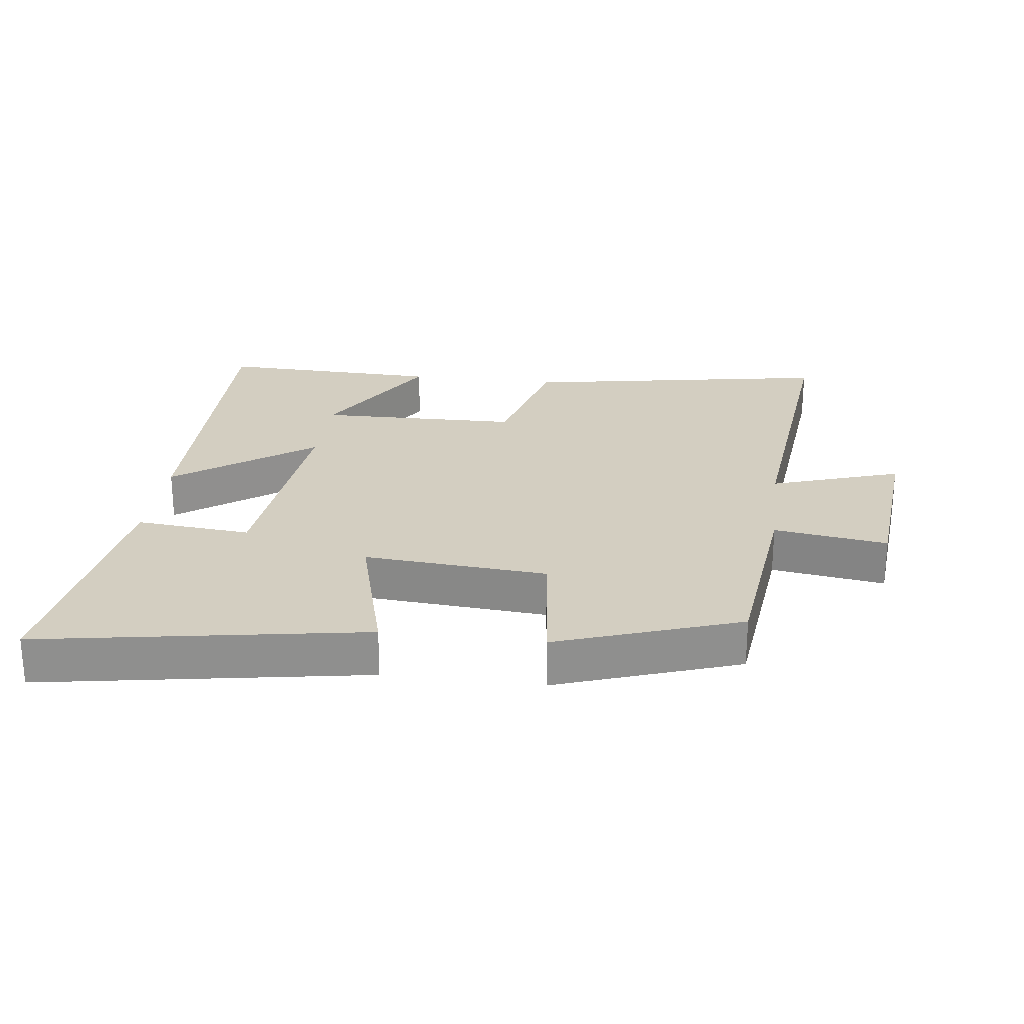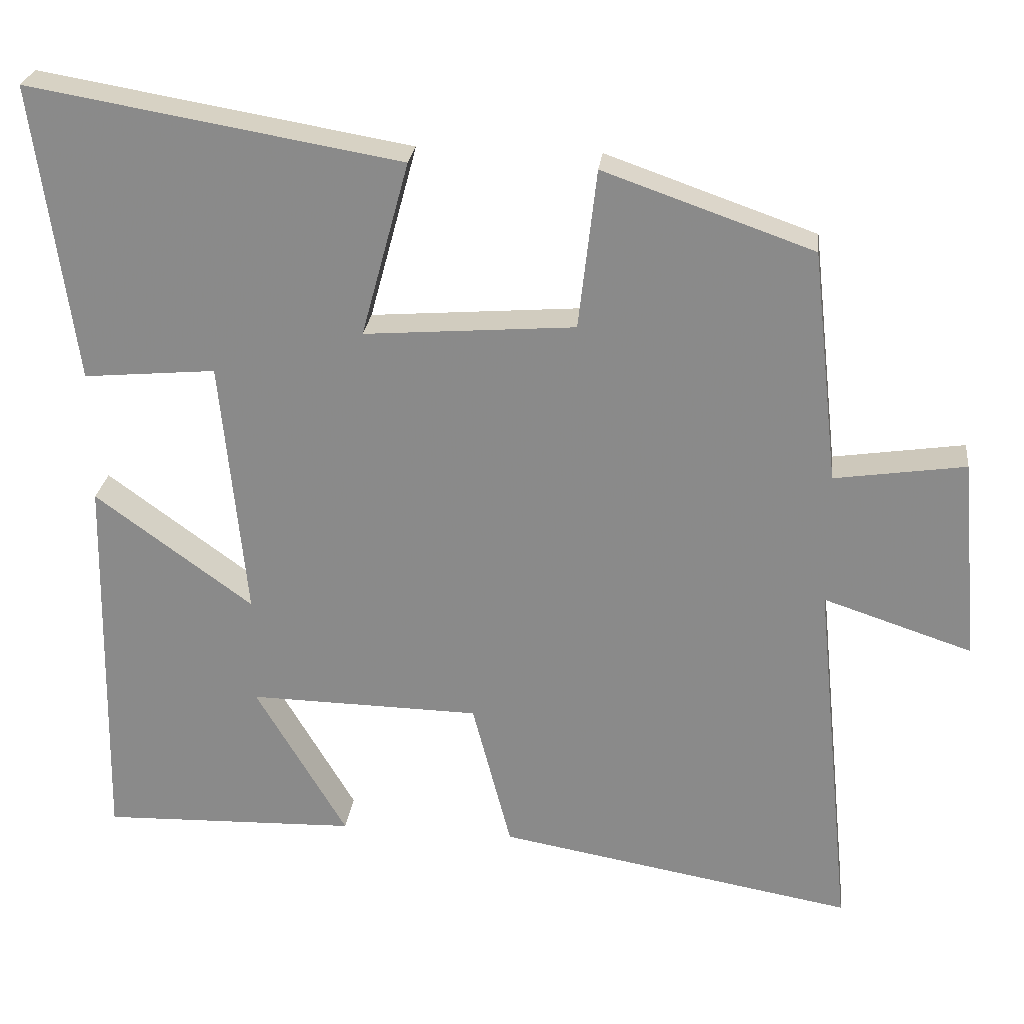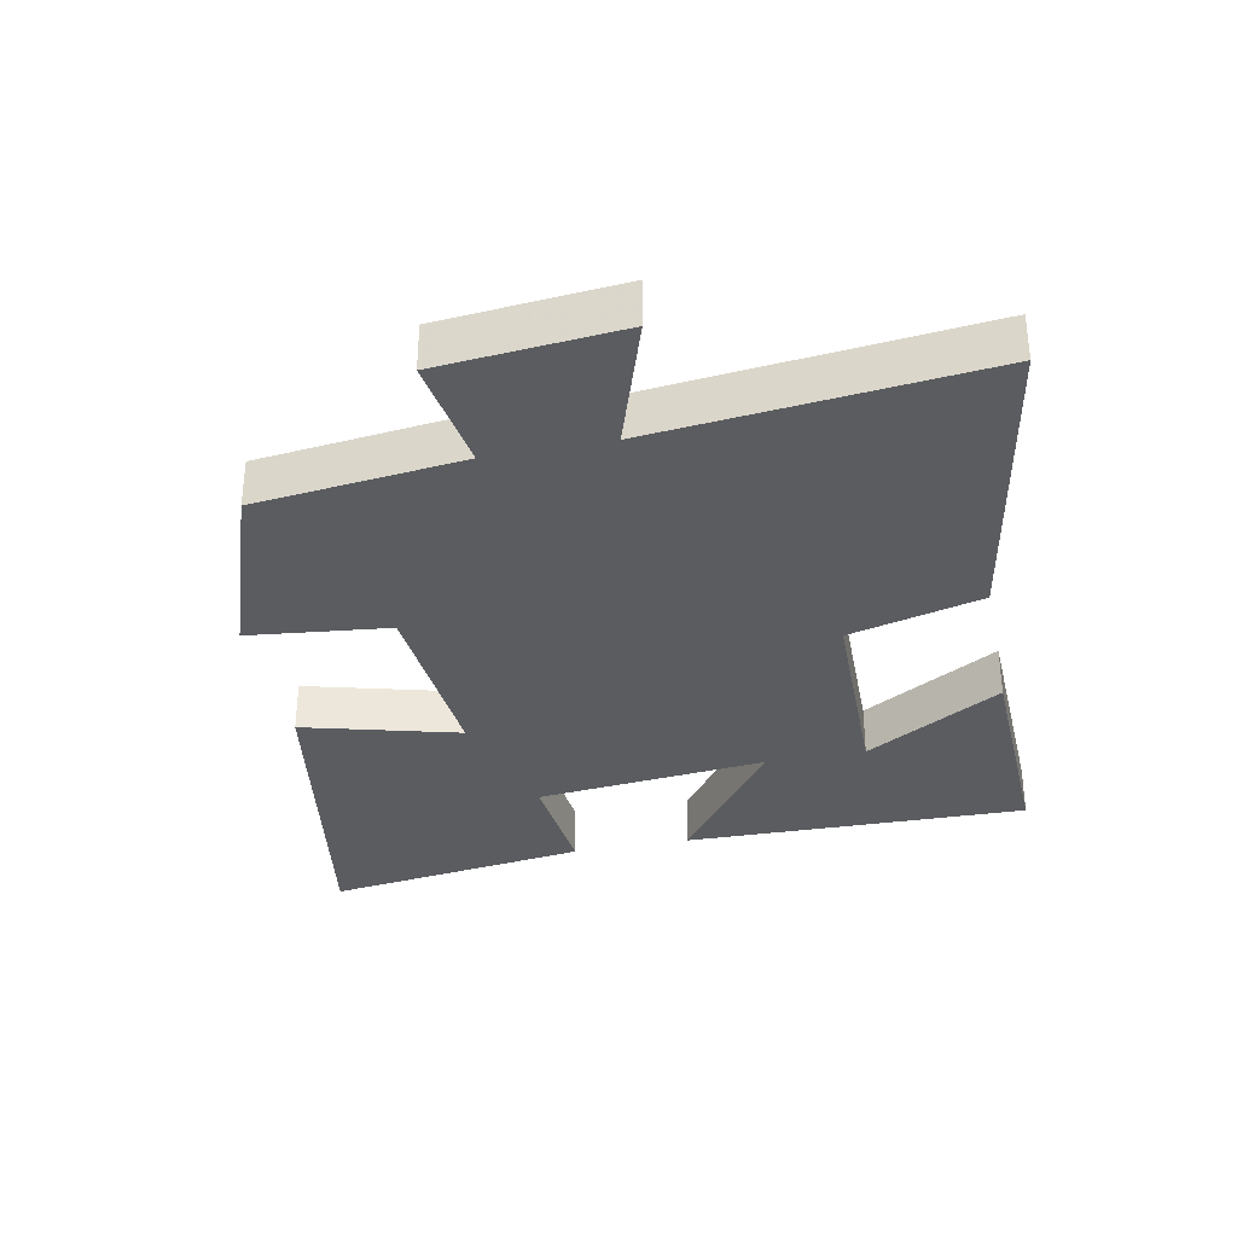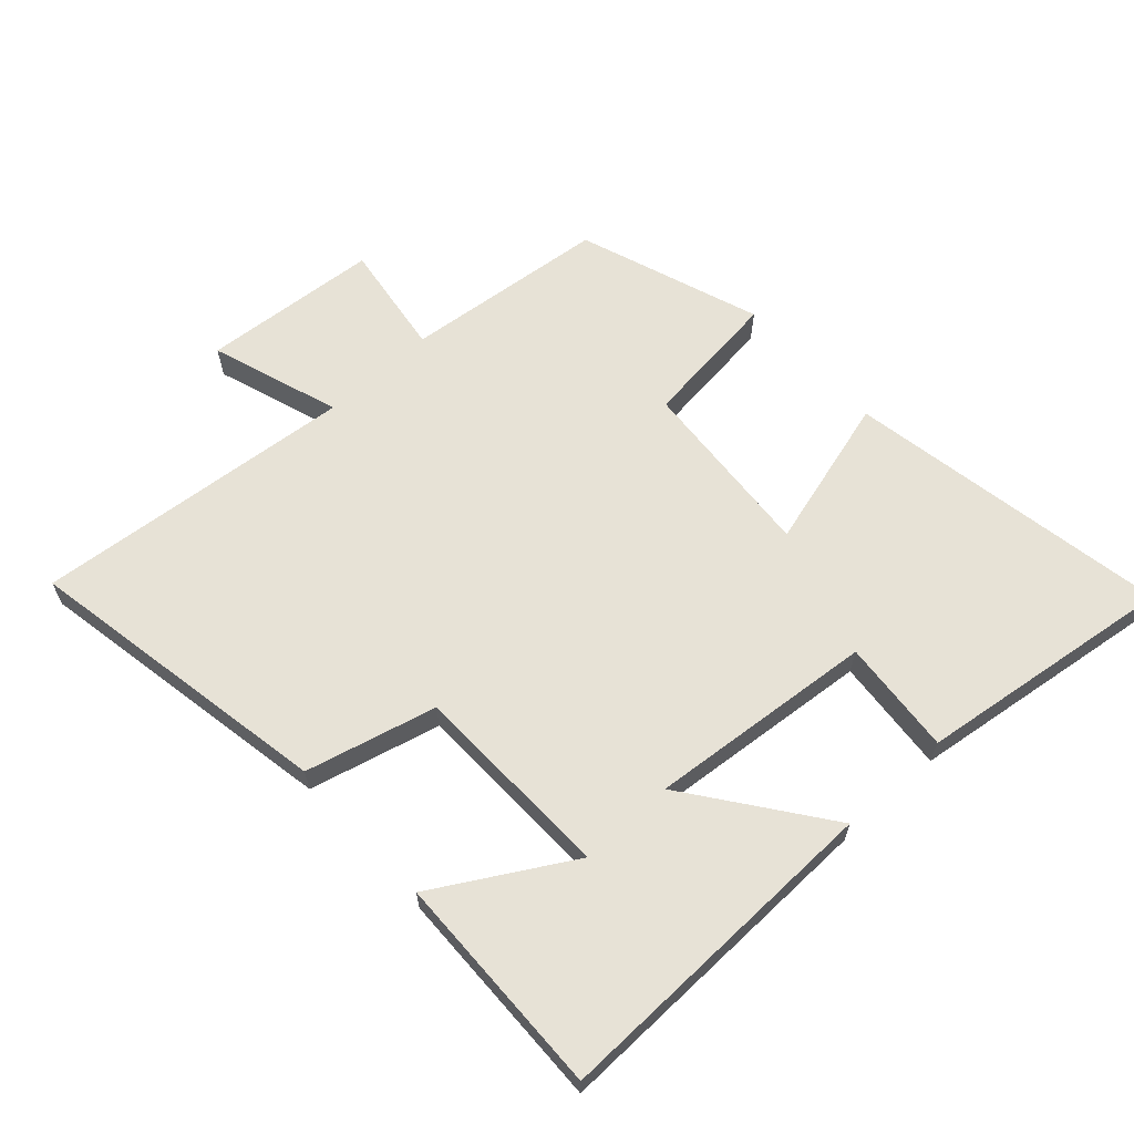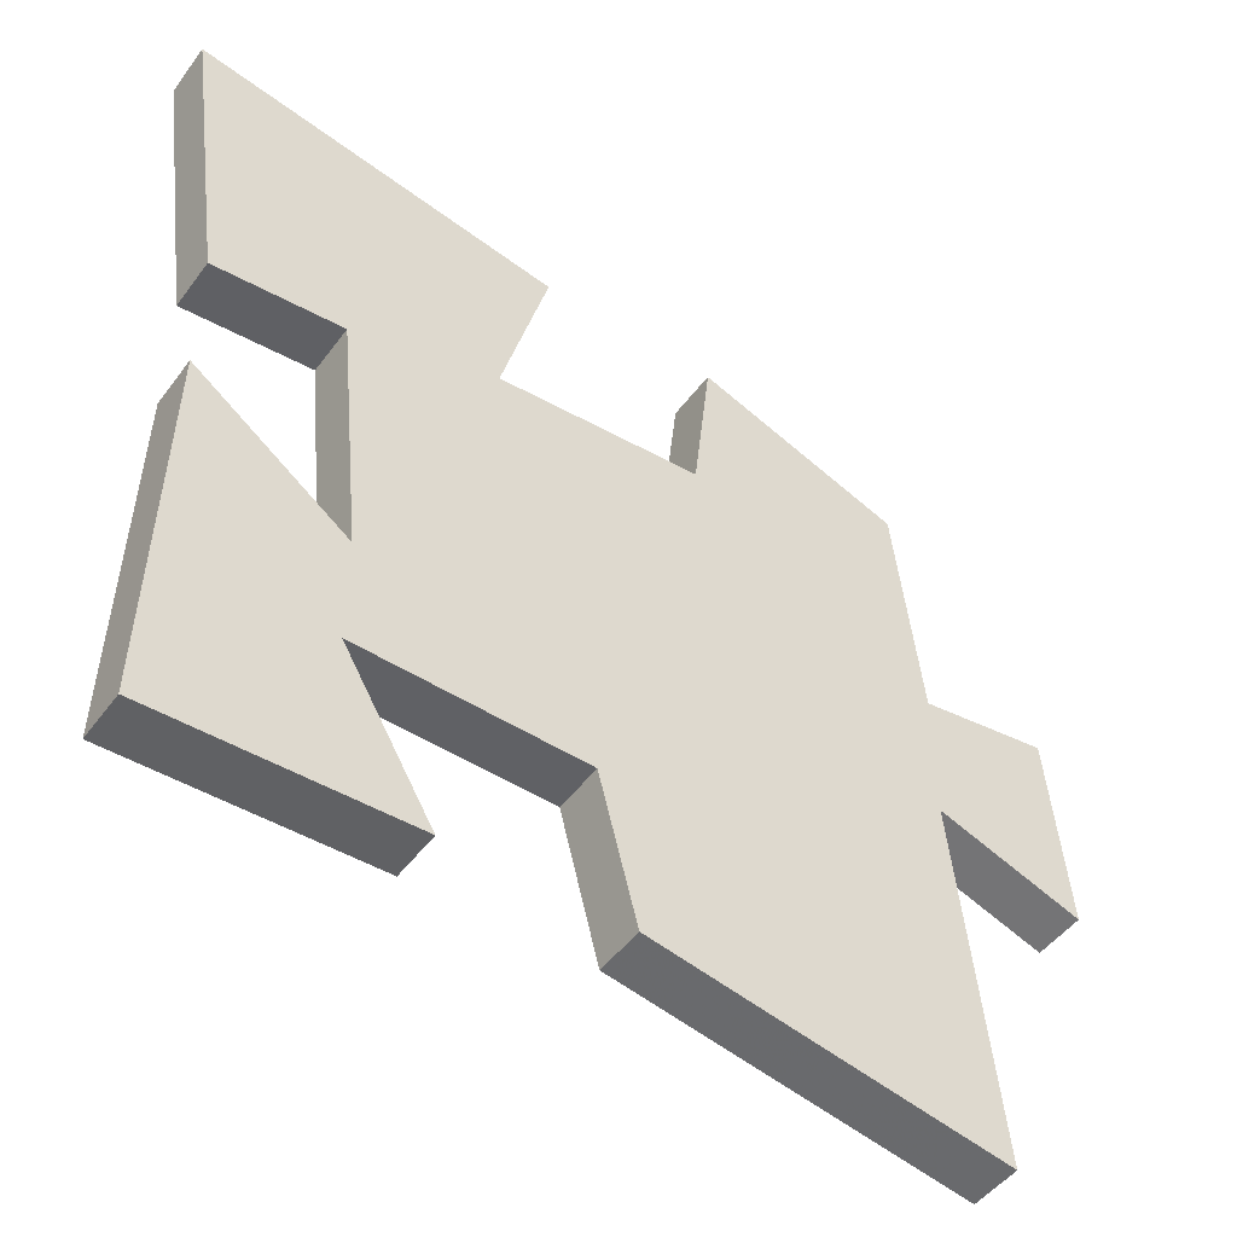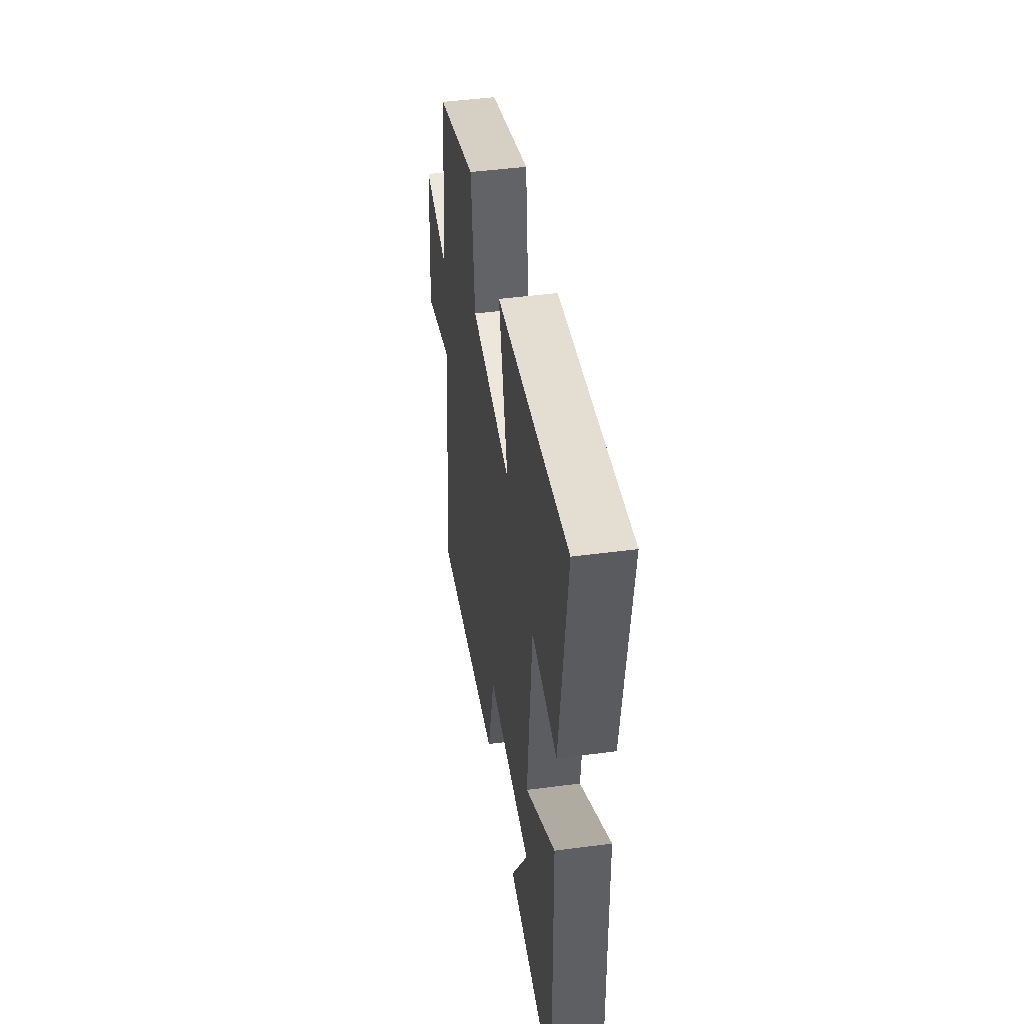
<metadata>
{"format":"obj","ext":"obj","renderer":"f3d","projection":"perspective","resolution":1024,"background":"white","views":[{"elev":25.0,"azim":7.2,"up":"+Y"},{"elev":25.5,"azim":6.7,"up":"+Z"},{"elev":-34.0,"azim":101.6,"up":"+Y"},{"elev":63.7,"azim":-132.6,"up":"+Y"},{"elev":-48.4,"azim":-34.8,"up":"+Z"},{"elev":46.1,"azim":-98.6,"up":"+Z"}]}
</metadata>
<code>
v -0.555 0.07 0.585
v -0.057 0.07 0.5
v -0.121 0.07 0.265
v 0.161 0.07 0.287
v 0.185 0.07 0.5
v 0.465 0.07 0.402
v 0.5 0.07 0.09
v 0.675 0.07 0.116
v 0.699 0.07 -0.156
v 0.5 0.07 -0.09
v 0.55 0.07 -0.584
v 0.073 0.07 -0.5
v 0.021 0.07 -0.299
v -0.289 0.07 -0.293
v -0.167 0.07 -0.5
v -0.51 0.07 -0.51
v -0.5 0.07 0.009
v -0.289 0.07 -0.145
v -0.323 0.07 0.203
v -0.5 0.07 0.187
v -0.555 0 0.585
v -0.057 0 0.5
v -0.121 0 0.265
v 0.161 0 0.287
v 0.185 0 0.5
v 0.465 0 0.402
v 0.5 0 0.09
v 0.675 0 0.116
v 0.699 0 -0.156
v 0.5 0 -0.09
v 0.55 0 -0.584
v 0.073 0 -0.5
v 0.021 0 -0.299
v -0.289 0 -0.293
v -0.167 0 -0.5
v -0.51 0 -0.51
v -0.5 0 0.009
v -0.289 0 -0.145
v -0.323 0 0.203
v -0.5 0 0.187
f 1 2 3
f 20 1 3
f 19 20 3
f 18 19 3 4
f 16 17 18
f 16 18 4
f 14 15 16
f 14 16 4
f 13 14 4
f 12 13 4
f 11 12 4
f 10 11 4
f 7 8 9 10
f 6 7 10
f 5 6 10
f 4 5 10
f 23 22 21
f 23 21 40
f 23 40 39
f 24 23 39 38
f 38 37 36
f 24 38 36
f 36 35 34
f 24 36 34
f 24 34 33
f 24 33 32
f 24 32 31
f 24 31 30
f 30 29 28 27
f 30 27 26
f 30 26 25
f 30 25 24
f 1 21 22 2
f 2 22 23 3
f 3 23 24 4
f 4 24 25 5
f 5 25 26 6
f 6 26 27 7
f 7 27 28 8
f 8 28 29 9
f 9 29 30 10
f 10 30 31 11
f 11 31 32 12
f 12 32 33 13
f 13 33 34 14
f 14 34 35 15
f 15 35 36 16
f 16 36 37 17
f 17 37 38 18
f 18 38 39 19
f 19 39 40 20
f 20 40 21 1

</code>
